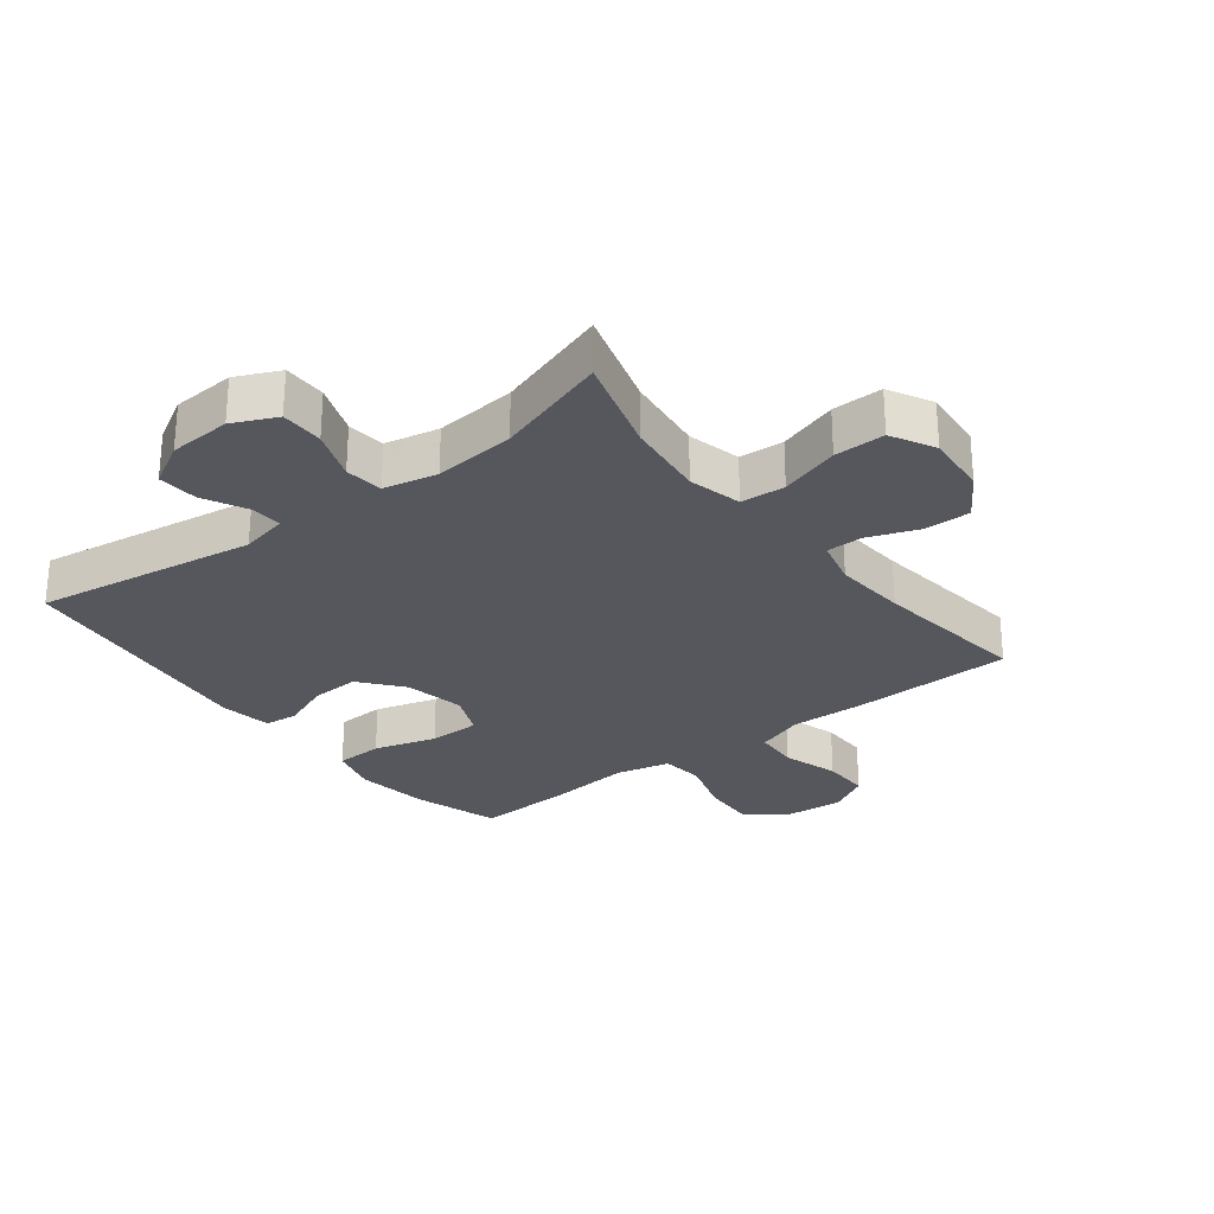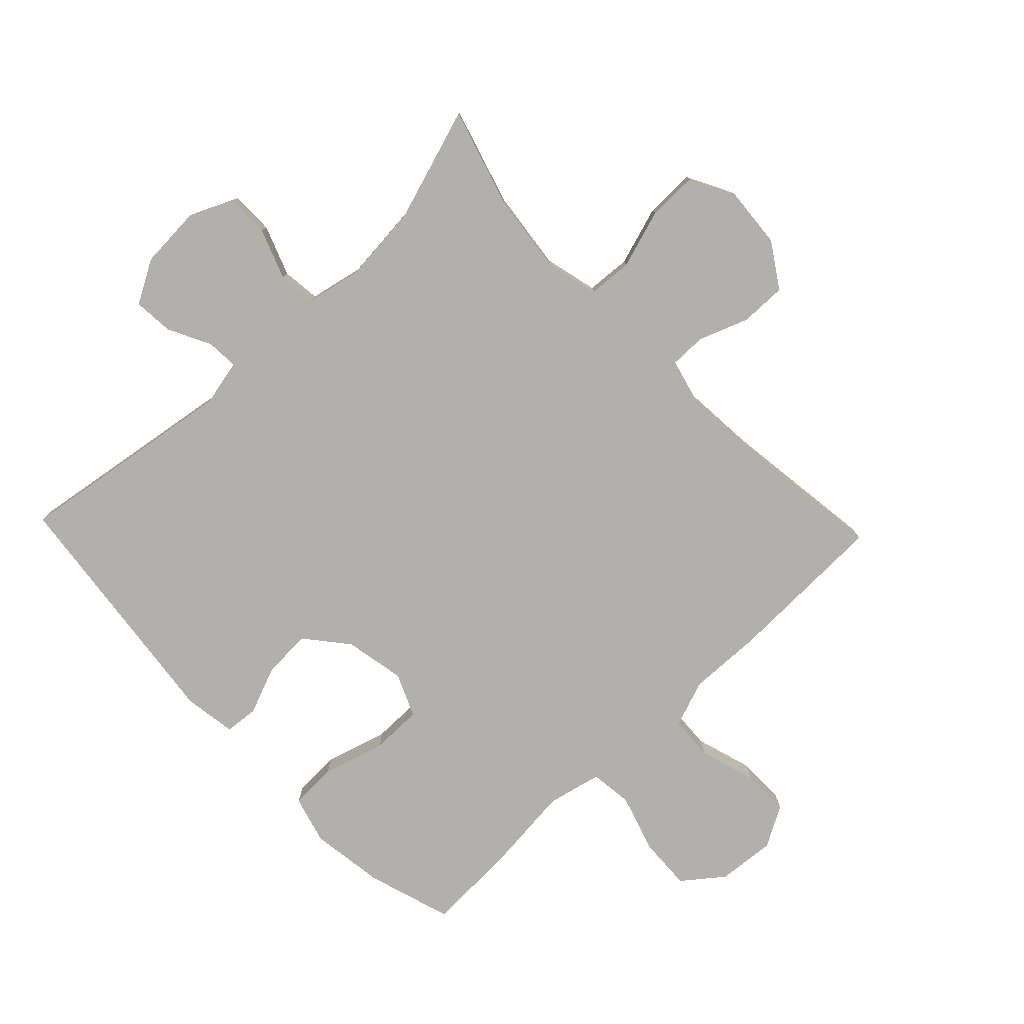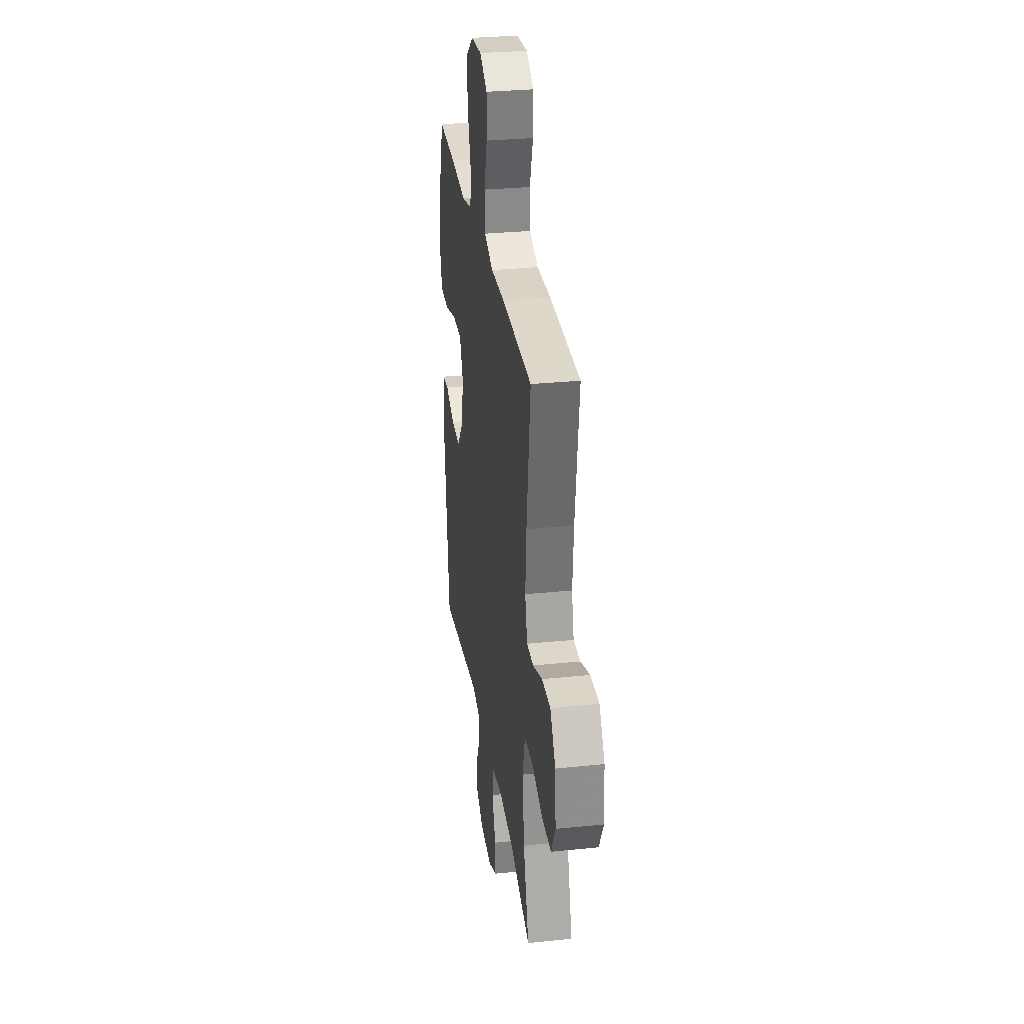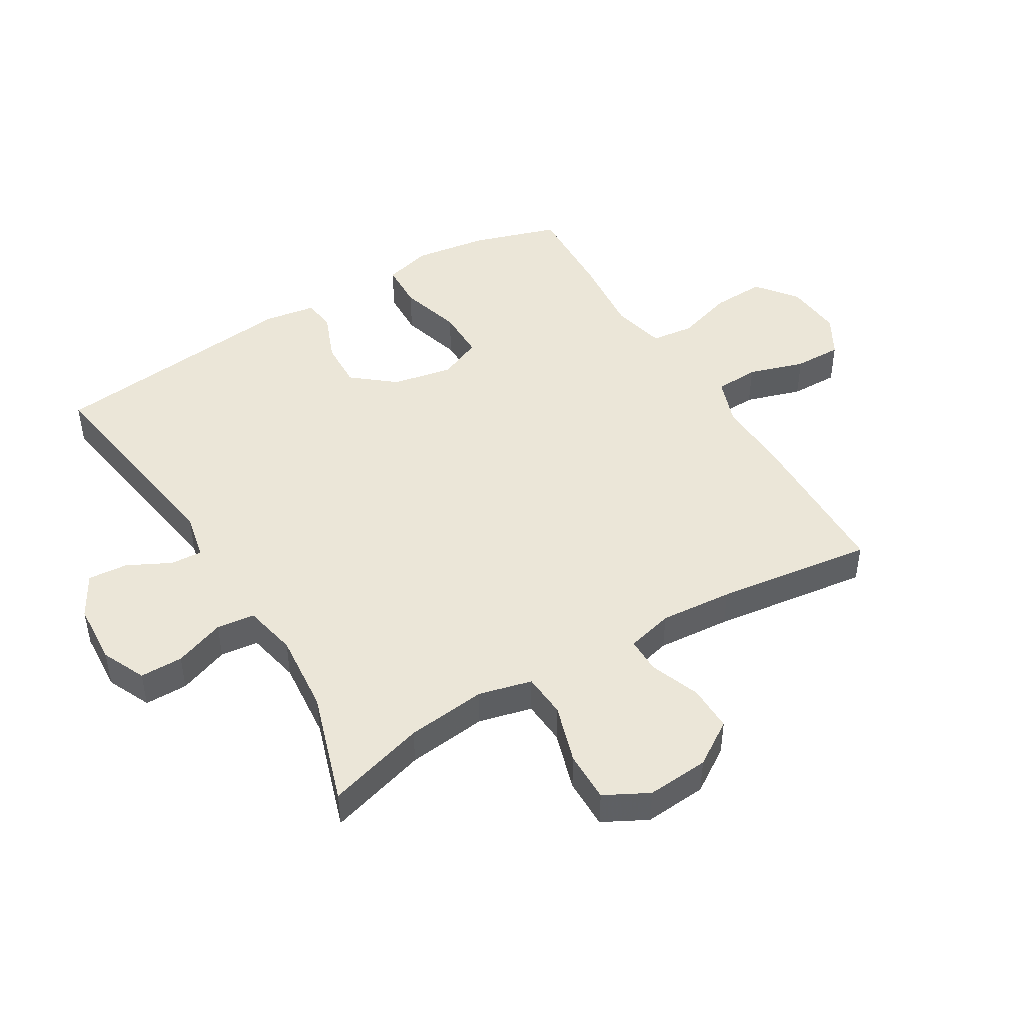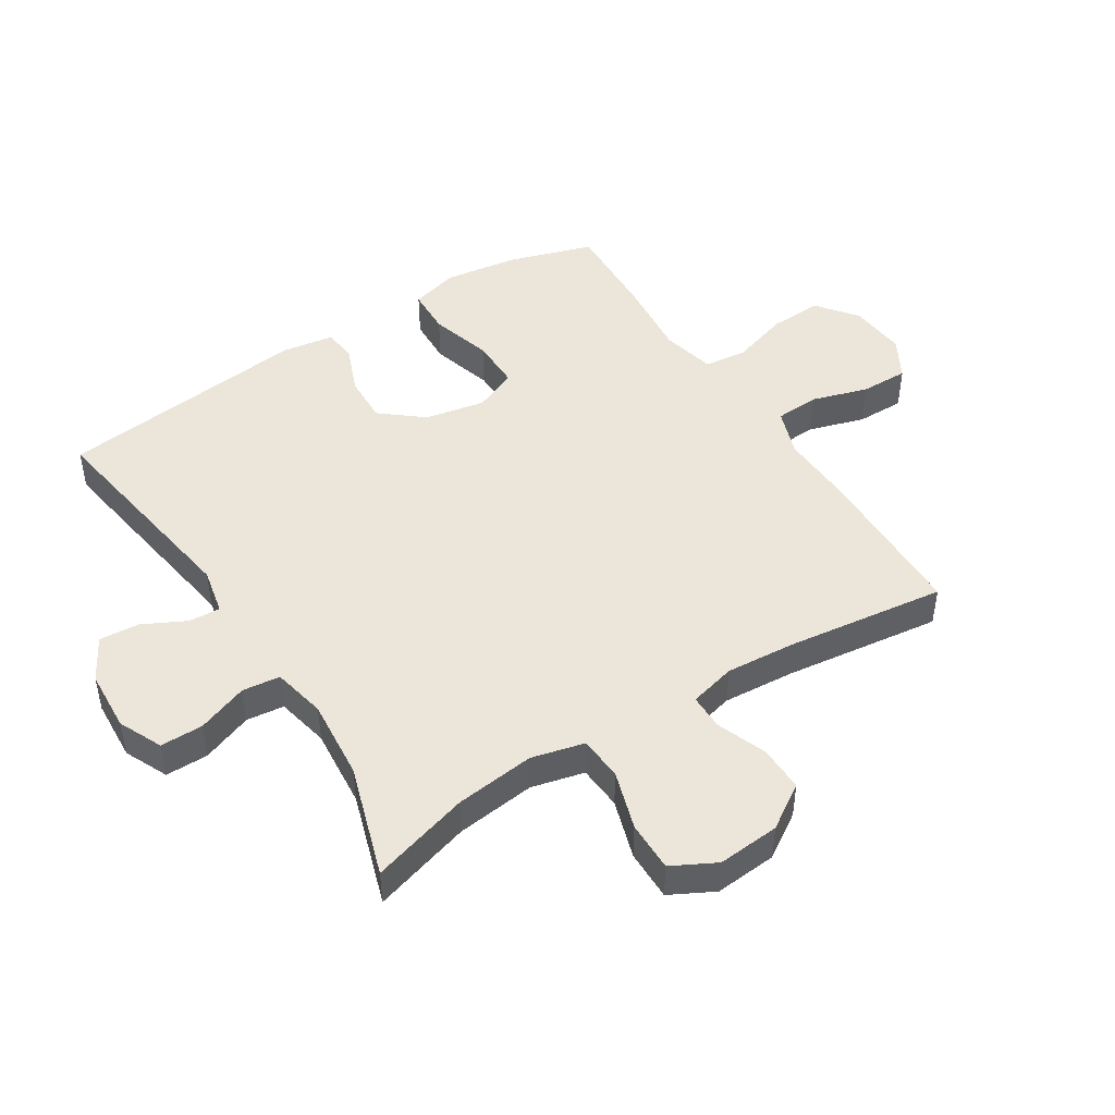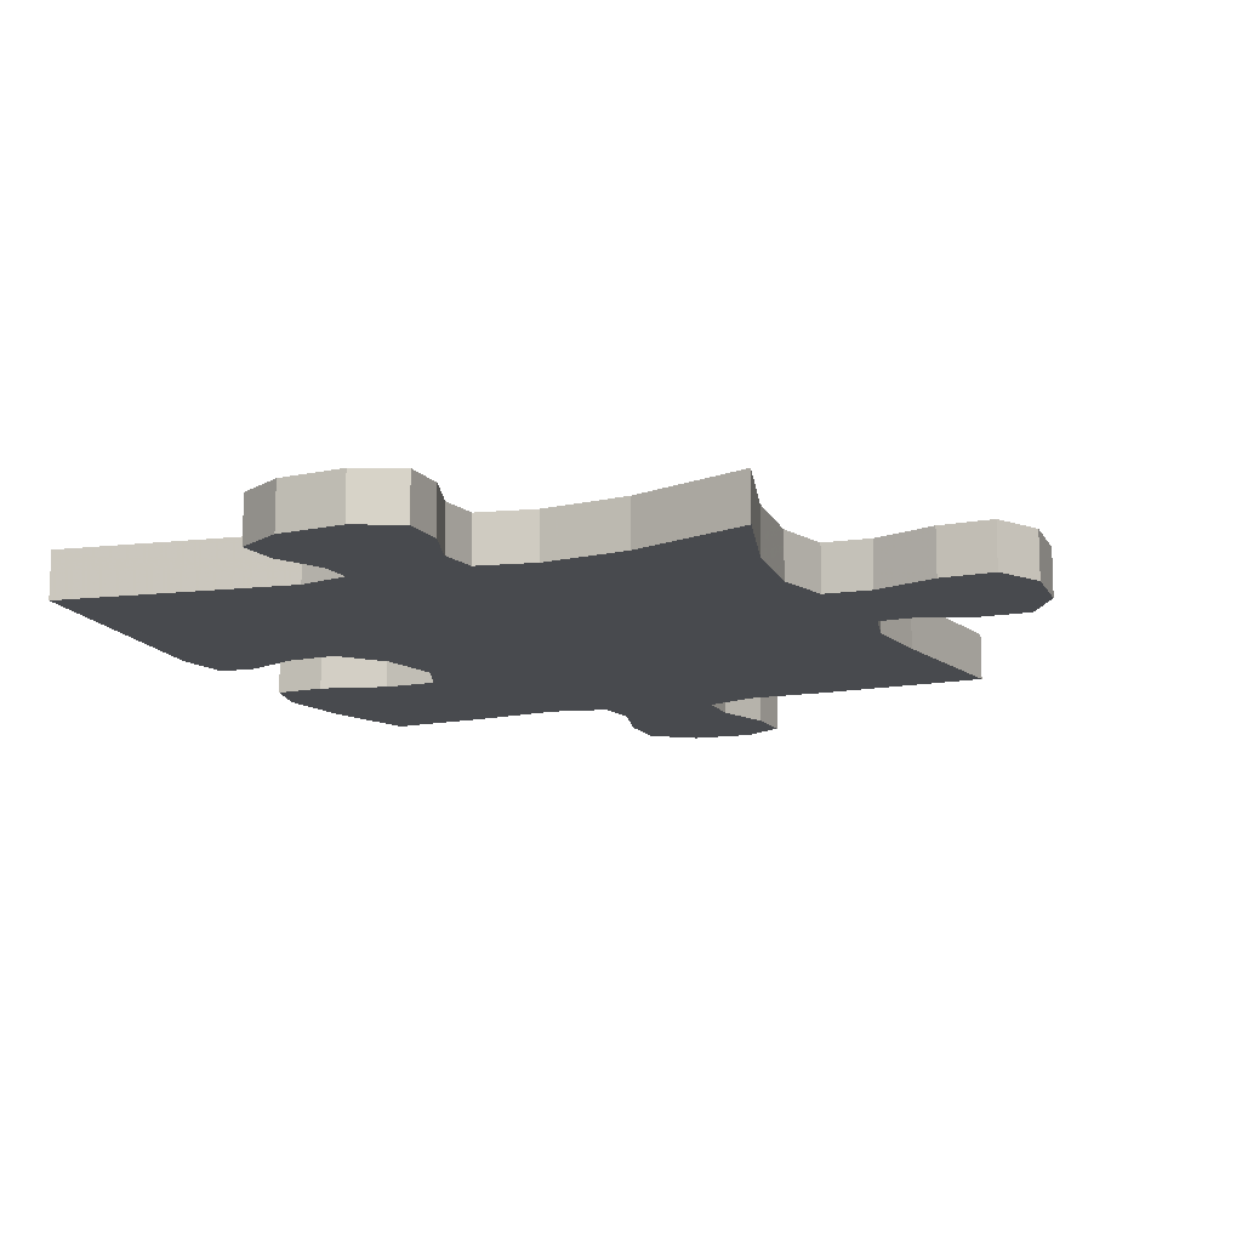
<metadata>
{"format":"obj","ext":"obj","renderer":"f3d","projection":"perspective","resolution":1024,"background":"white","views":[{"elev":-27.6,"azim":-142.3,"up":"+Y"},{"elev":-78.7,"azim":-136.3,"up":"+Y"},{"elev":30.3,"azim":-98.5,"up":"+Z"},{"elev":46.2,"azim":-121.0,"up":"+Y"},{"elev":46.7,"azim":-122.5,"up":"+Y"},{"elev":-12.8,"azim":-156.7,"up":"+Y"}]}
</metadata>
<code>
v -0.5 0.07 0.5
v -0.24 0.07 0.506
v -0.122 0.07 0.502
v -0.046 0.07 0.529
v -0.042 0.07 0.6
v -0.07 0.07 0.69
v -0.071 0.07 0.767
v -0.006 0.07 0.804
v 0.087 0.07 0.796
v 0.151 0.07 0.746
v 0.147 0.07 0.661
v 0.118 0.07 0.568
v 0.126 0.07 0.5
v 0.213 0.07 0.48
v 0.344 0.07 0.493
v 0.5 0.07 0.5
v 0.543 0.07 0.364
v 0.56 0.07 0.245
v 0.539 0.07 0.168
v 0.463 0.07 0.165
v 0.363 0.07 0.194
v 0.281 0.07 0.194
v 0.251 0.07 0.125
v 0.27 0.07 0.028
v 0.325 0.07 -0.039
v 0.402 0.07 -0.036
v 0.48 0.07 -0.005
v 0.534 0.07 -0.01
v 0.547 0.07 -0.094
v 0.5 0.07 -0.5
v 0.145 0.07 -0.446
v 0.07 0.07 -0.462
v 0.073 0.07 -0.513
v 0.108 0.07 -0.582
v 0.113 0.07 -0.646
v 0.044 0.07 -0.685
v -0.056 0.07 -0.691
v -0.126 0.07 -0.659
v -0.126 0.07 -0.59
v -0.096 0.07 -0.509
v -0.103 0.07 -0.448
v -0.189 0.07 -0.43
v -0.319 0.07 -0.442
v -0.5 0.07 -0.5
v -0.453 0.07 -0.341
v -0.438 0.07 -0.213
v -0.459 0.07 -0.128
v -0.53 0.07 -0.123
v -0.625 0.07 -0.153
v -0.706 0.07 -0.154
v -0.743 0.07 -0.084
v -0.735 0.07 0.016
v -0.689 0.07 0.087
v -0.615 0.07 0.086
v -0.535 0.07 0.056
v -0.477 0.07 0.056
v -0.458 0.07 0.131
v -0.467 0.07 0.248
v -0.5 0 0.5
v -0.24 0 0.506
v -0.122 0 0.502
v -0.046 0 0.529
v -0.042 0 0.6
v -0.07 0 0.69
v -0.071 0 0.767
v -0.006 0 0.804
v 0.087 0 0.796
v 0.151 0 0.746
v 0.147 0 0.661
v 0.118 0 0.568
v 0.126 0 0.5
v 0.213 0 0.48
v 0.344 0 0.493
v 0.5 0 0.5
v 0.543 0 0.364
v 0.56 0 0.245
v 0.539 0 0.168
v 0.463 0 0.165
v 0.363 0 0.194
v 0.281 0 0.194
v 0.251 0 0.125
v 0.27 0 0.028
v 0.325 0 -0.039
v 0.402 0 -0.036
v 0.48 0 -0.005
v 0.534 0 -0.01
v 0.547 0 -0.094
v 0.5 0 -0.5
v 0.145 0 -0.446
v 0.07 0 -0.462
v 0.073 0 -0.513
v 0.108 0 -0.582
v 0.113 0 -0.646
v 0.044 0 -0.685
v -0.056 0 -0.691
v -0.126 0 -0.659
v -0.126 0 -0.59
v -0.096 0 -0.509
v -0.103 0 -0.448
v -0.189 0 -0.43
v -0.319 0 -0.442
v -0.5 0 -0.5
v -0.453 0 -0.341
v -0.438 0 -0.213
v -0.459 0 -0.128
v -0.53 0 -0.123
v -0.625 0 -0.153
v -0.706 0 -0.154
v -0.743 0 -0.084
v -0.735 0 0.016
v -0.689 0 0.087
v -0.615 0 0.086
v -0.535 0 0.056
v -0.477 0 0.056
v -0.458 0 0.131
v -0.467 0 0.248
f 52 53 54 55
f 52 55 56
f 51 52 56
f 48 49 50 51
f 47 48 51 56
f 46 47 56 57
f 43 44 45
f 42 43 45 46
f 41 42 46 57
f 37 38 39 40
f 37 40 41
f 36 37 41
f 33 34 35 36
f 32 33 36 41
f 31 32 41 57
f 26 27 28 29
f 25 26 29 30
f 24 25 30 31
f 18 19 20 21
f 18 21 22
f 17 18 22
f 14 15 16 17
f 13 14 17 22
f 9 10 11 12
f 9 12 13
f 8 9 13
f 5 6 7 8
f 4 5 8 13
f 3 4 13 22
f 58 1 2 3
f 23 24 31 57
f 23 57 58
f 3 22 23 58
f 113 112 111 110
f 114 113 110
f 114 110 109
f 109 108 107 106
f 114 109 106 105
f 115 114 105 104
f 103 102 101
f 104 103 101 100
f 115 104 100 99
f 98 97 96 95
f 99 98 95
f 99 95 94
f 94 93 92 91
f 99 94 91 90
f 115 99 90 89
f 87 86 85 84
f 88 87 84 83
f 89 88 83 82
f 79 78 77 76
f 80 79 76
f 80 76 75
f 75 74 73 72
f 80 75 72 71
f 70 69 68 67
f 71 70 67
f 71 67 66
f 66 65 64 63
f 71 66 63 62
f 80 71 62 61
f 61 60 59 116
f 115 89 82 81
f 116 115 81
f 116 81 80 61
f 1 59 60 2
f 2 60 61 3
f 3 61 62 4
f 4 62 63 5
f 5 63 64 6
f 6 64 65 7
f 7 65 66 8
f 8 66 67 9
f 9 67 68 10
f 10 68 69 11
f 11 69 70 12
f 12 70 71 13
f 13 71 72 14
f 14 72 73 15
f 15 73 74 16
f 16 74 75 17
f 17 75 76 18
f 18 76 77 19
f 19 77 78 20
f 20 78 79 21
f 21 79 80 22
f 22 80 81 23
f 23 81 82 24
f 24 82 83 25
f 25 83 84 26
f 26 84 85 27
f 27 85 86 28
f 28 86 87 29
f 29 87 88 30
f 30 88 89 31
f 31 89 90 32
f 32 90 91 33
f 33 91 92 34
f 34 92 93 35
f 35 93 94 36
f 36 94 95 37
f 37 95 96 38
f 38 96 97 39
f 39 97 98 40
f 40 98 99 41
f 41 99 100 42
f 42 100 101 43
f 43 101 102 44
f 44 102 103 45
f 45 103 104 46
f 46 104 105 47
f 47 105 106 48
f 48 106 107 49
f 49 107 108 50
f 50 108 109 51
f 51 109 110 52
f 52 110 111 53
f 53 111 112 54
f 54 112 113 55
f 55 113 114 56
f 56 114 115 57
f 57 115 116 58
f 58 116 59 1

</code>
